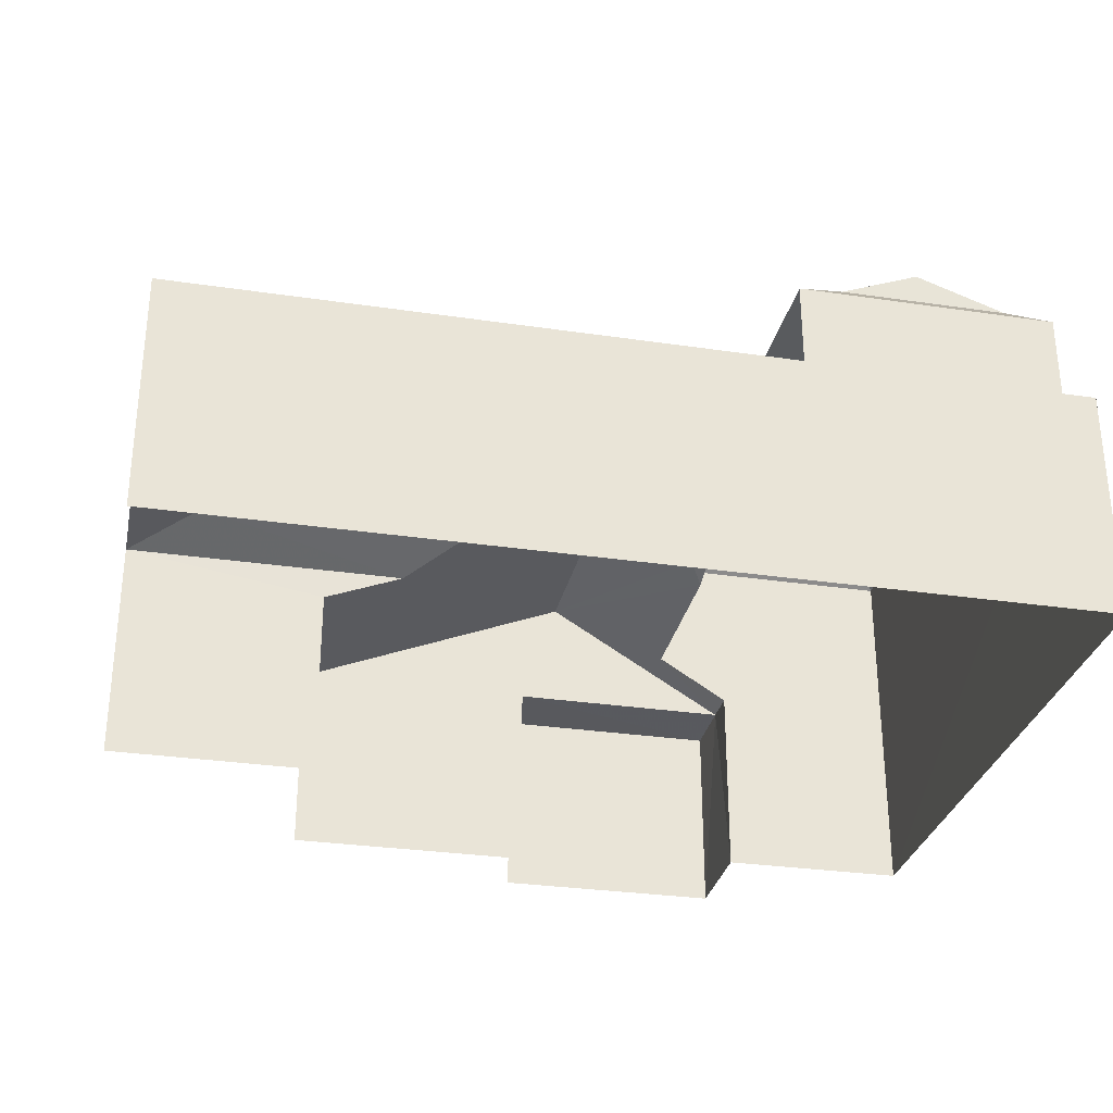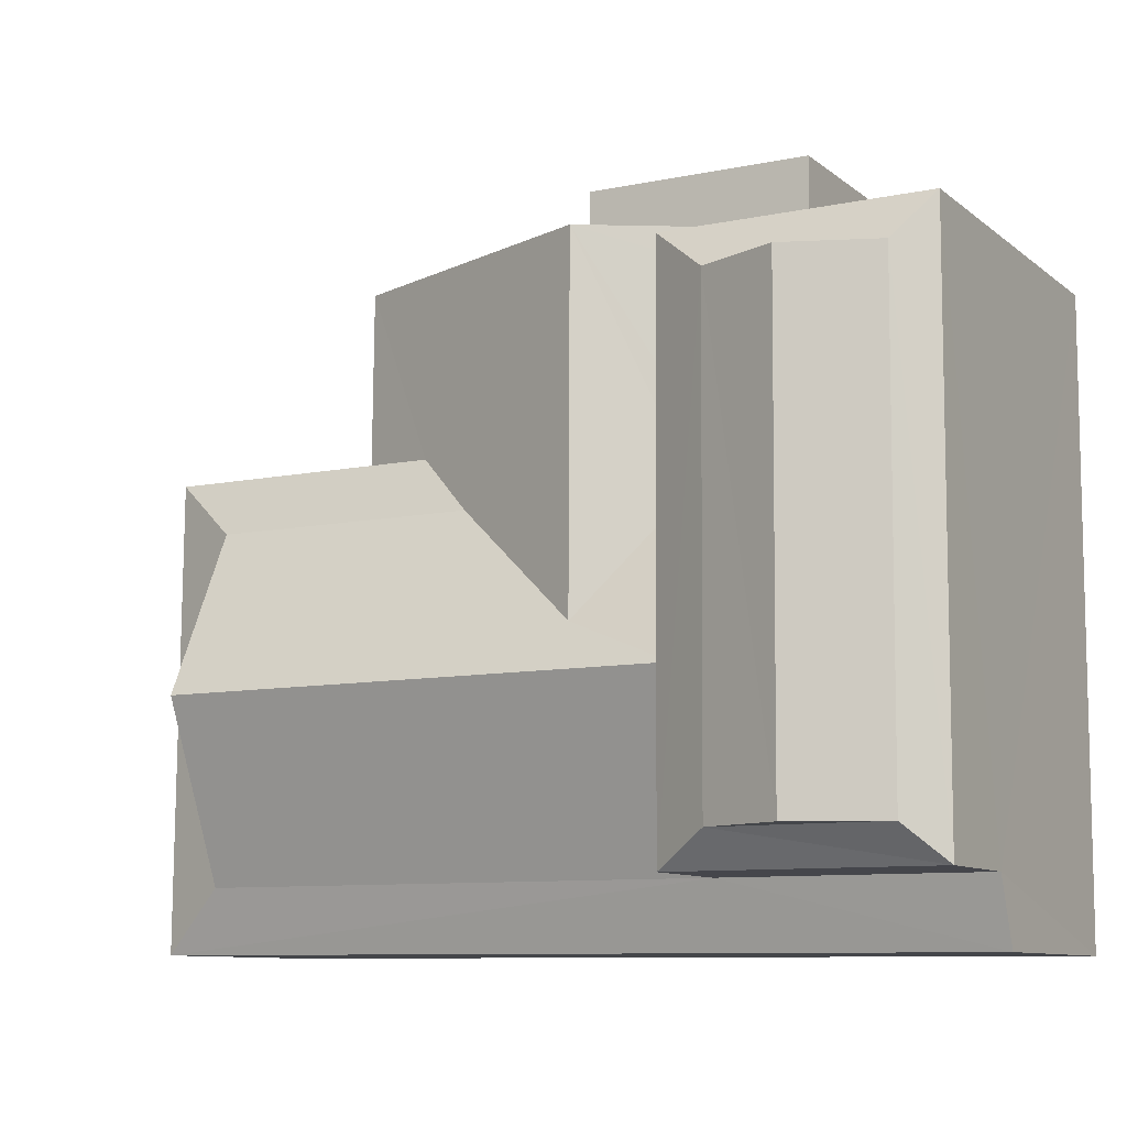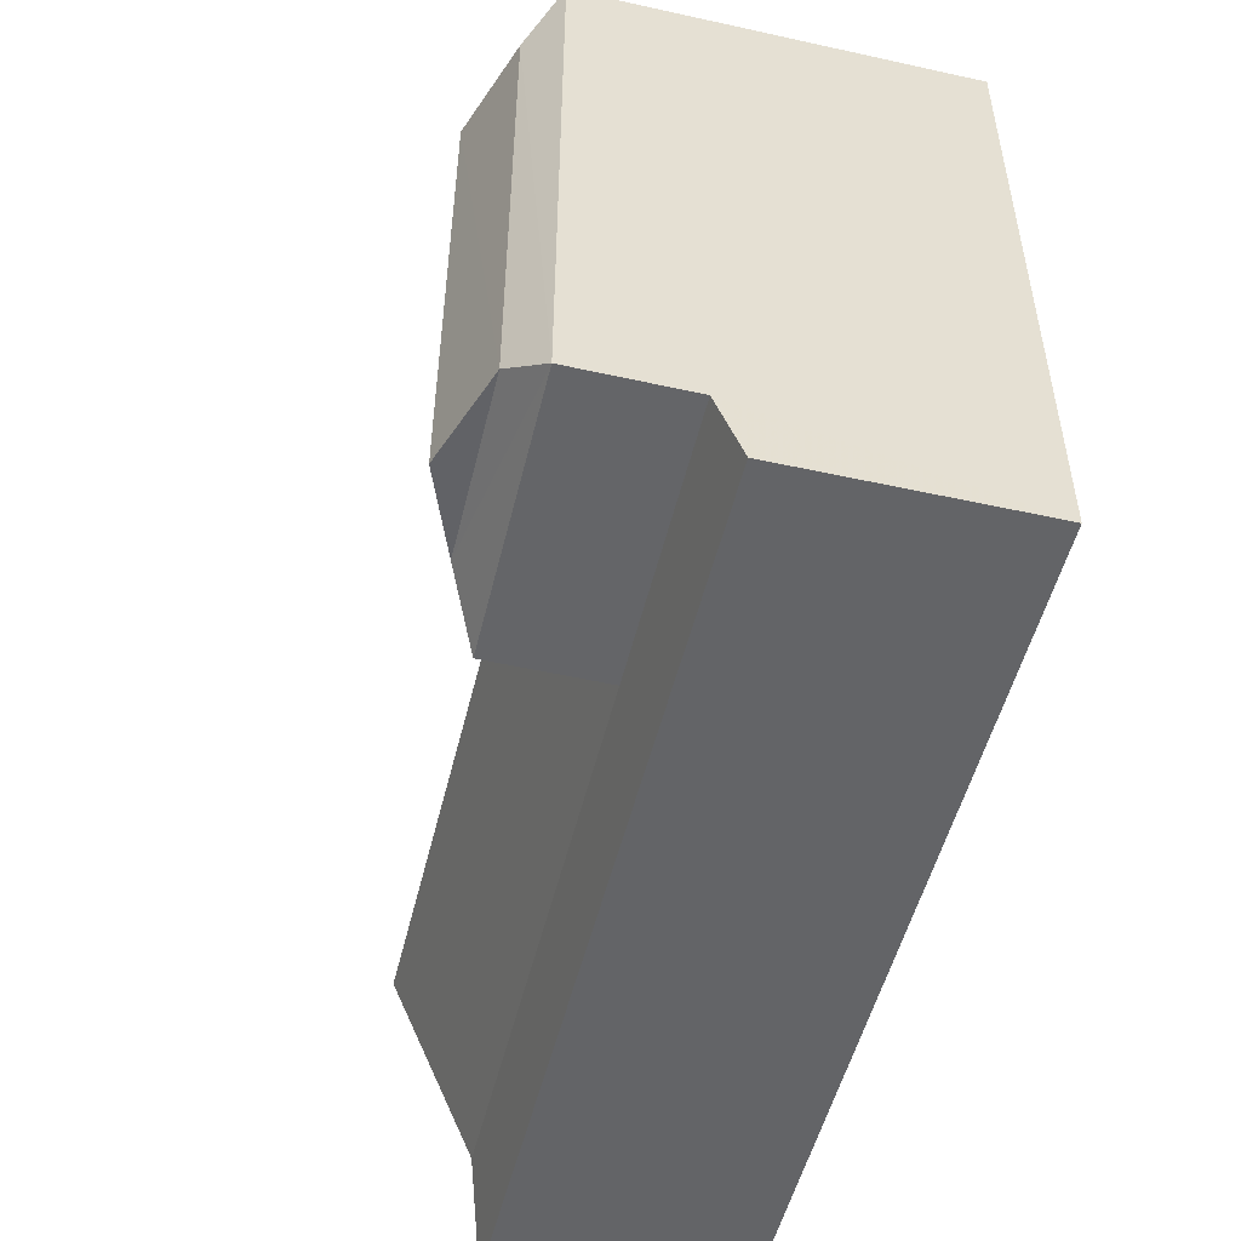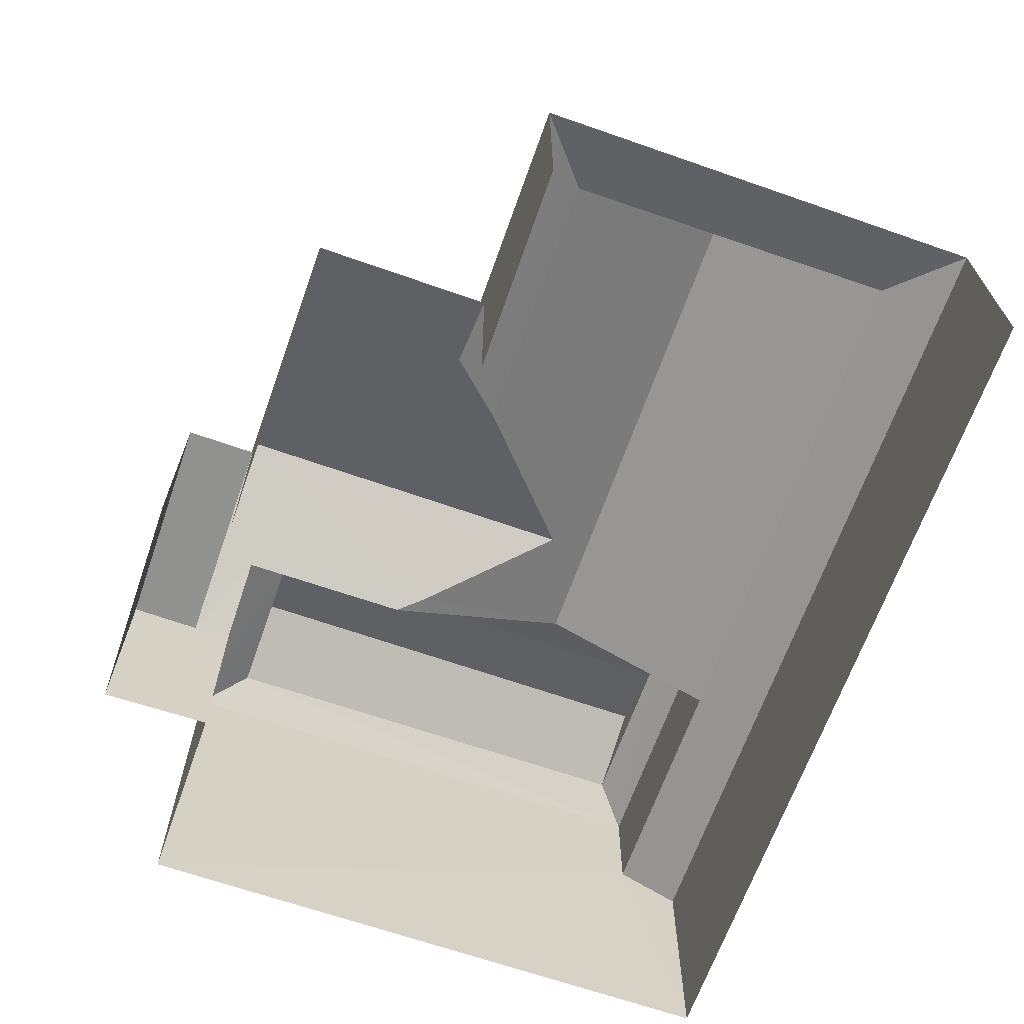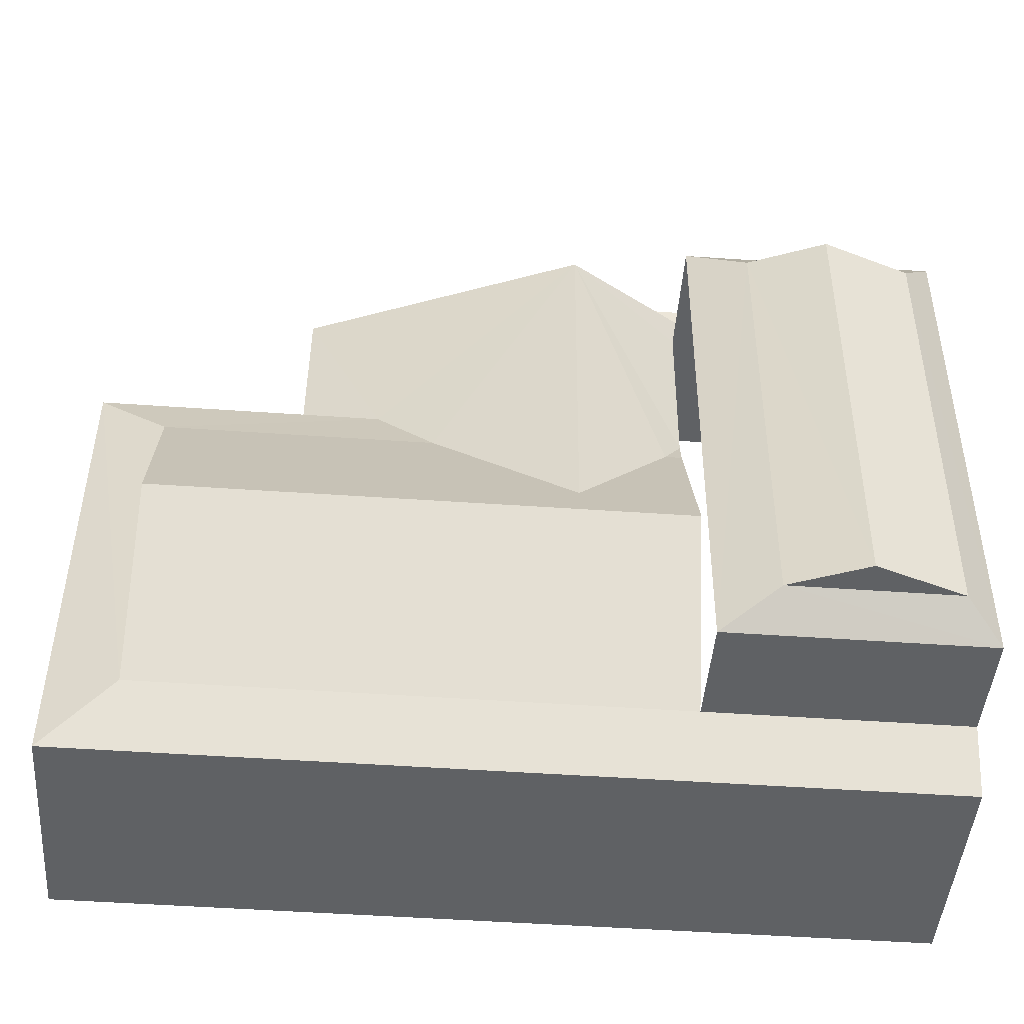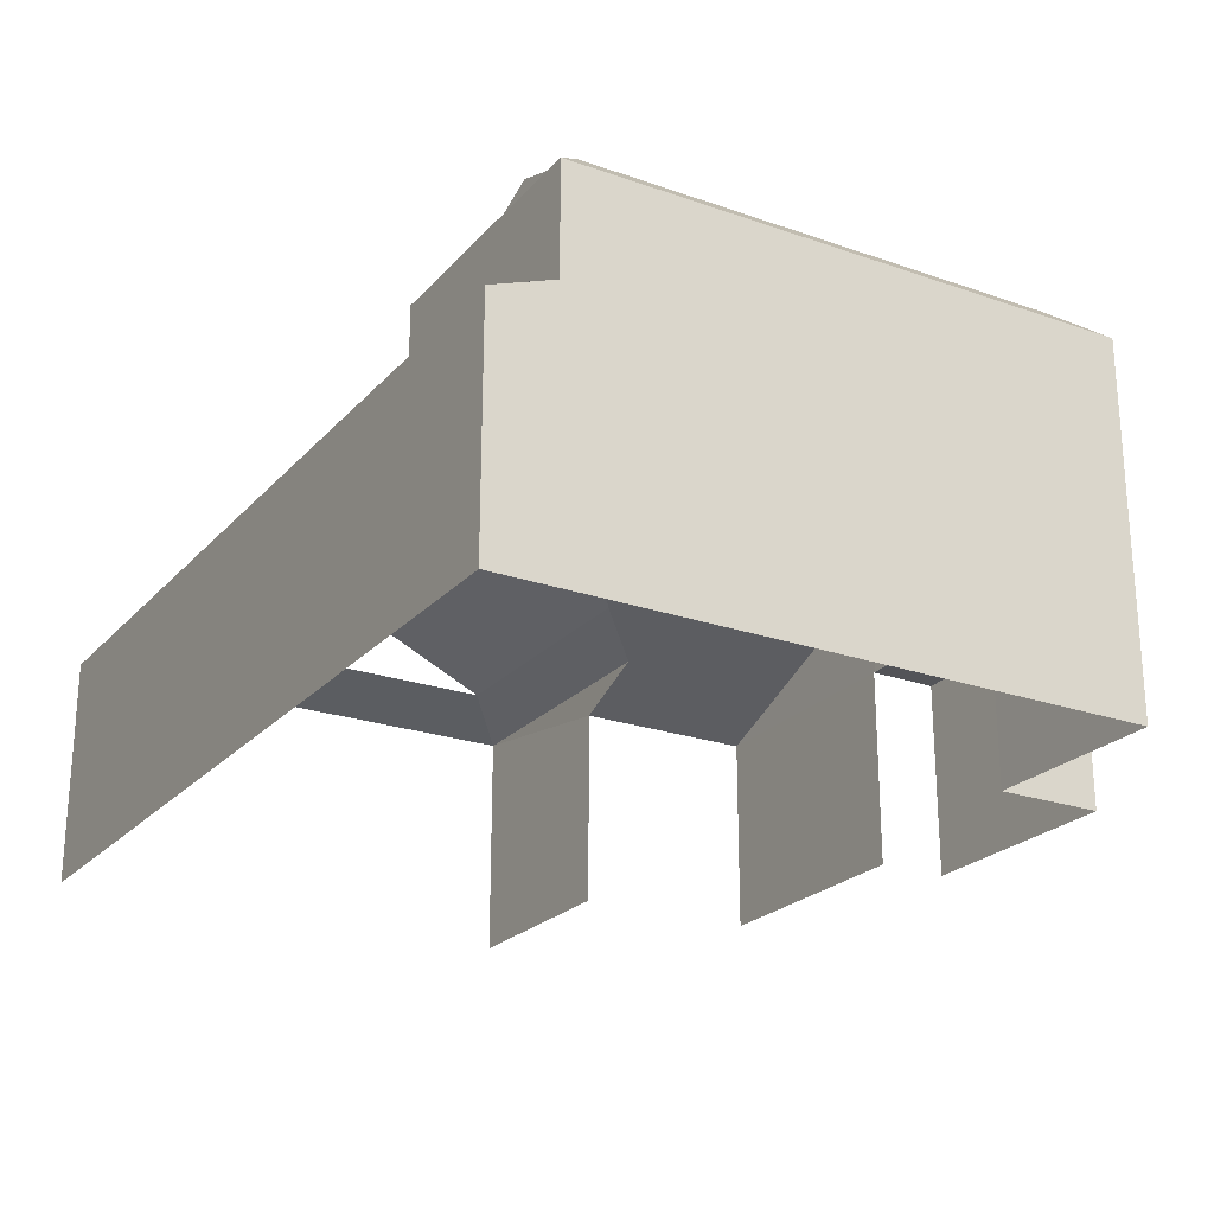
<metadata>
{"format":"obj","ext":"obj","renderer":"f3d","projection":"perspective","resolution":1024,"background":"white","views":[{"elev":-30.2,"azim":-12.4,"up":"+Z"},{"elev":-9.9,"azim":29.0,"up":"+Y"},{"elev":-51.5,"azim":76.5,"up":"+Y"},{"elev":-65.9,"azim":-109.7,"up":"+Z"},{"elev":-46.2,"azim":-4.4,"up":"+Y"},{"elev":-23.3,"azim":59.1,"up":"+Z"}]}
</metadata>
<code>
v -3.734e+05 -1.04e+05 27.54
v -3.734e+05 -1.04e+05 27.54
v -3.734e+05 -1.04e+05 27.54
v -3.734e+05 -1.04e+05 27.54
v -3.734e+05 -1.04e+05 27.54
v -3.734e+05 -1.04e+05 27.54
v -3.734e+05 -1.04e+05 27.54
v -3.734e+05 -1.04e+05 27.54
v -3.734e+05 -1.04e+05 27.54
v -3.734e+05 -1.04e+05 27.54
v -3.734e+05 -1.04e+05 32.06
v -3.734e+05 -1.04e+05 33.67
v -3.734e+05 -1.04e+05 31.43
v -3.734e+05 -1.04e+05 31.43
v -3.734e+05 -1.04e+05 32.53
v -3.734e+05 -1.04e+05 33.67
v -3.734e+05 -1.04e+05 32.06
v -3.734e+05 -1.04e+05 32.53
v -3.734e+05 -1.04e+05 32.53
v -3.734e+05 -1.04e+05 32.31
v -3.734e+05 -1.04e+05 31.43
v -3.734e+05 -1.04e+05 32.31
v -3.734e+05 -1.04e+05 31.43
v -3.734e+05 -1.04e+05 35.25
v -3.734e+05 -1.04e+05 35.25
v -3.734e+05 -1.04e+05 35.86
v -3.734e+05 -1.04e+05 35.86
v -3.734e+05 -1.04e+05 31.43
v -3.734e+05 -1.04e+05 31.43
v -3.734e+05 -1.04e+05 31.43
v -3.734e+05 -1.04e+05 34.66
v -3.734e+05 -1.04e+05 34.66
v -3.734e+05 -1.04e+05 35.25
v -3.734e+05 -1.04e+05 35.25
v -3.734e+05 -1.04e+05 32.06
v -3.734e+05 -1.04e+05 32.53
v -3.734e+05 -1.04e+05 32.06
v -3.734e+05 -1.04e+05 32.53
v -3.734e+05 -1.04e+05 32.53
v -3.734e+05 -1.04e+05 32.53
v -3.734e+05 -1.04e+05 34.66
v -3.734e+05 -1.04e+05 34.66
v -3.734e+05 -1.04e+05 34.09
v -3.734e+05 -1.04e+05 34.09
f 1 2 3
f 4 3 5
f 1 6 2
f 7 5 8
f 7 8 9
f 8 2 10
f 3 2 5
f 5 2 8
f 37 6 1
f 37 17 6
f 22 20 42
f 42 44 41
f 40 42 20
f 41 44 36
f 40 44 42
f 8 30 9
f 8 28 30
f 43 18 38
f 14 13 10
f 2 14 10
f 11 12 13
f 13 14 11
f 15 16 12
f 15 12 11
f 11 17 18
f 15 11 18
f 12 16 19
f 12 19 20
f 21 12 22
f 23 21 22
f 12 20 22
f 24 25 26
f 27 24 26
f 28 29 30
f 28 21 29
f 31 32 33
f 34 31 33
f 35 36 37
f 37 36 38
f 39 36 35
f 20 19 40
f 17 37 38
f 18 17 38
f 25 31 34
f 25 41 31
f 32 42 24
f 33 32 24
f 36 43 38
f 36 44 43
f 16 15 43
f 19 16 44
f 40 19 44
f 15 18 43
f 16 43 44
f 34 33 27
f 26 34 27
f 24 41 25
f 24 42 41
f 29 7 9
f 30 29 9
f 26 25 34
f 35 1 3
f 35 37 1
f 4 23 32
f 32 23 42
f 4 5 23
f 42 23 22
f 12 21 28
f 12 28 13
f 8 10 13
f 28 8 13
f 27 33 24
f 29 21 7
f 7 21 5
f 21 23 5
f 35 3 39
f 31 39 32
f 32 39 4
f 39 3 4
f 36 31 41
f 36 39 31
f 14 6 17
f 17 11 14
f 2 6 14

</code>
